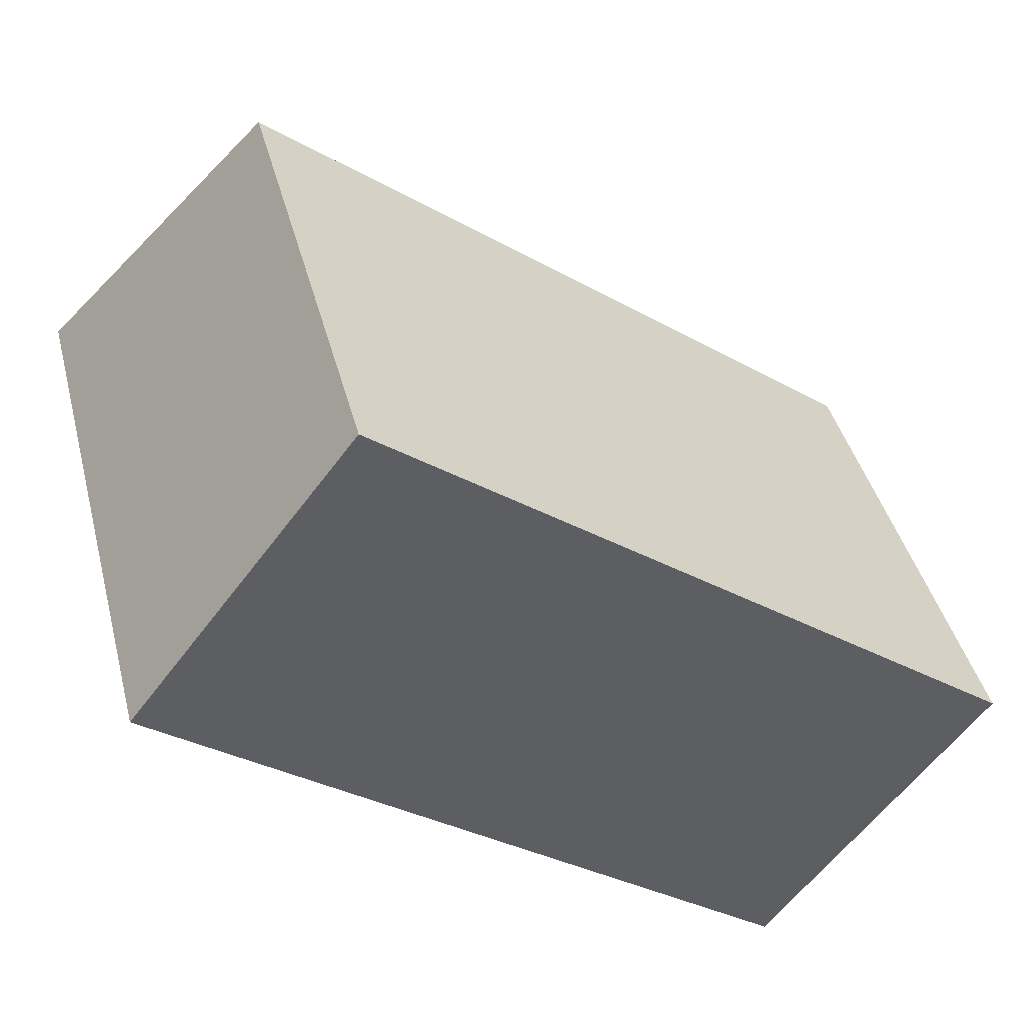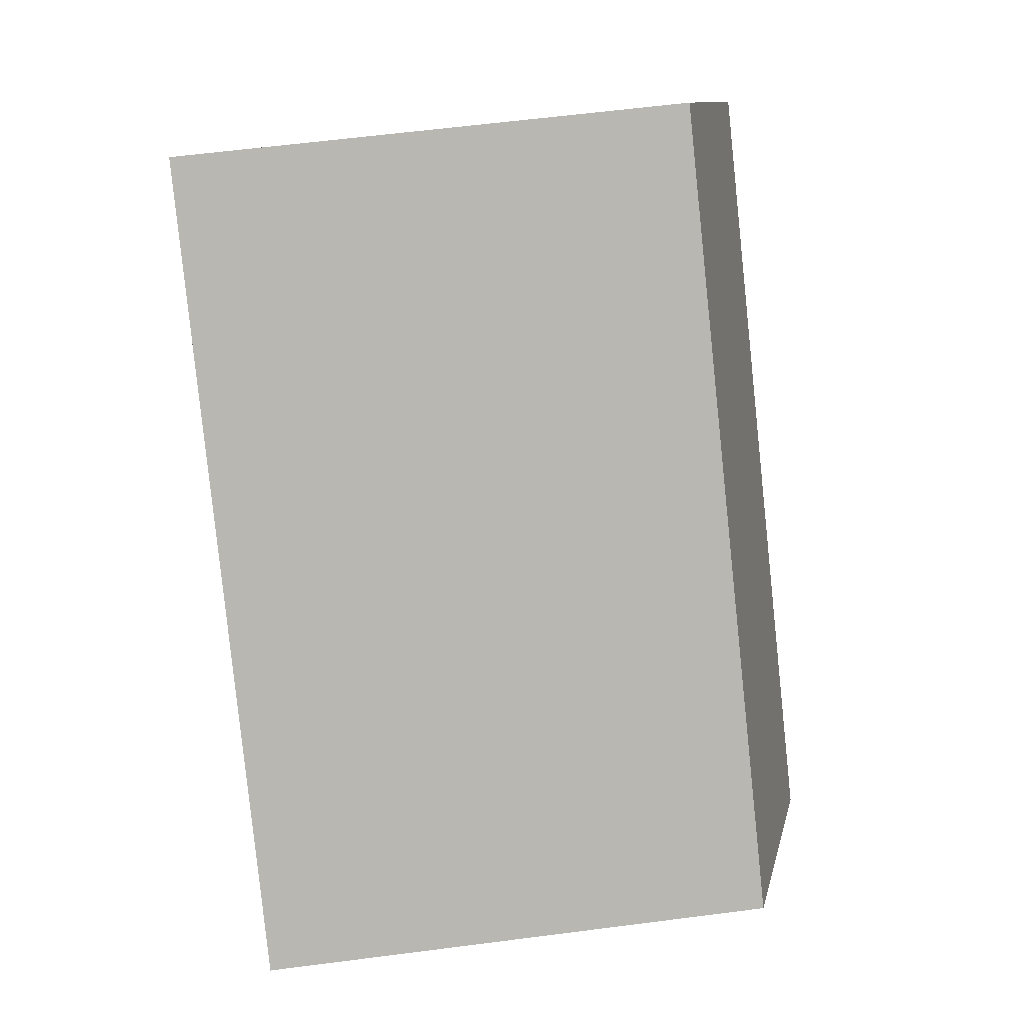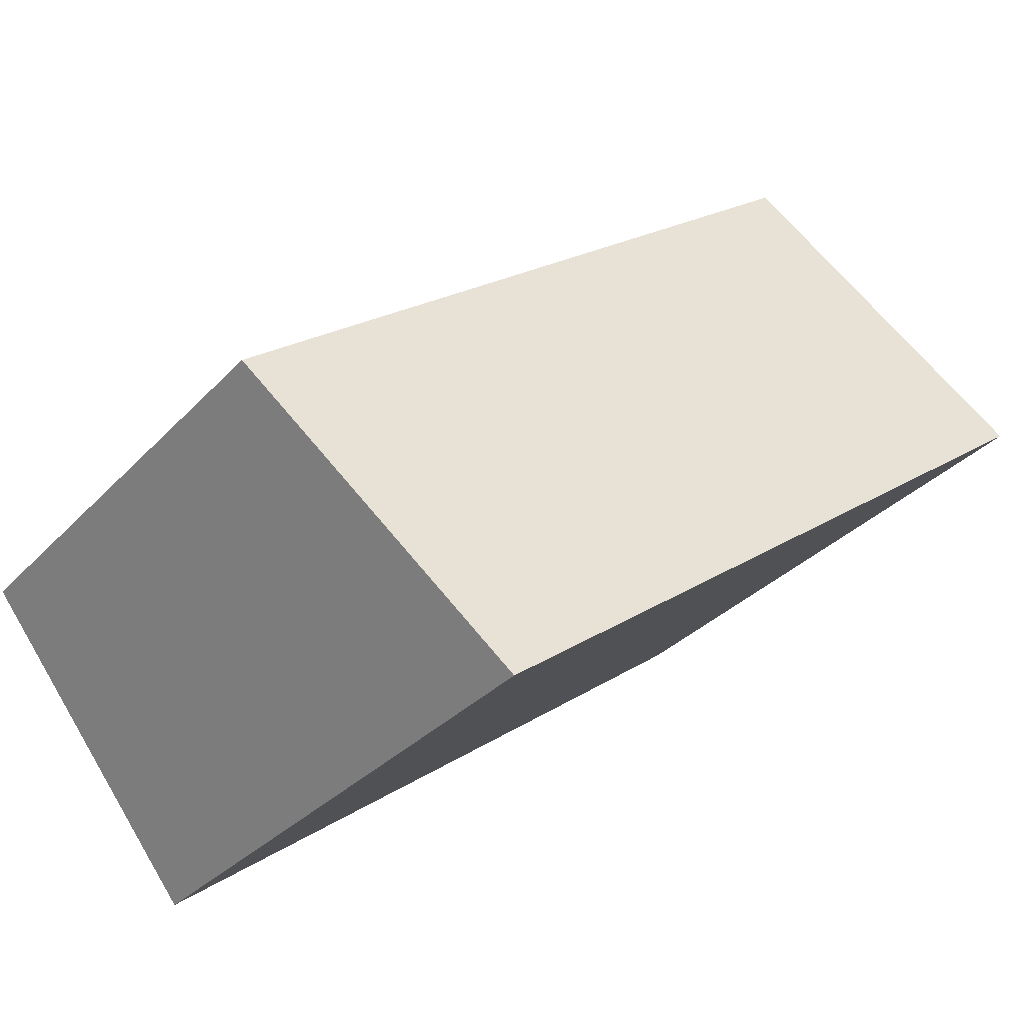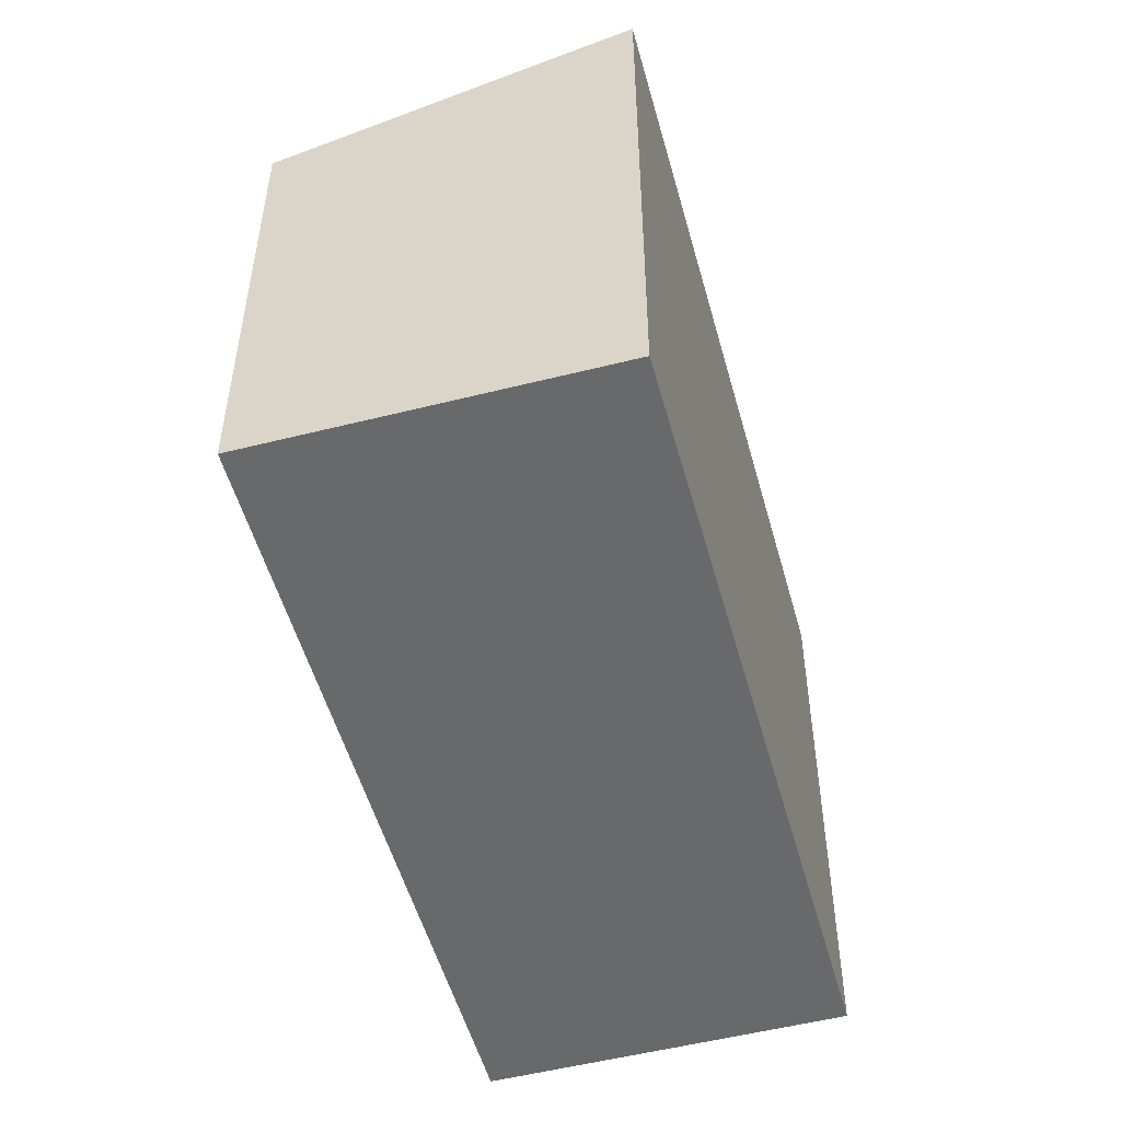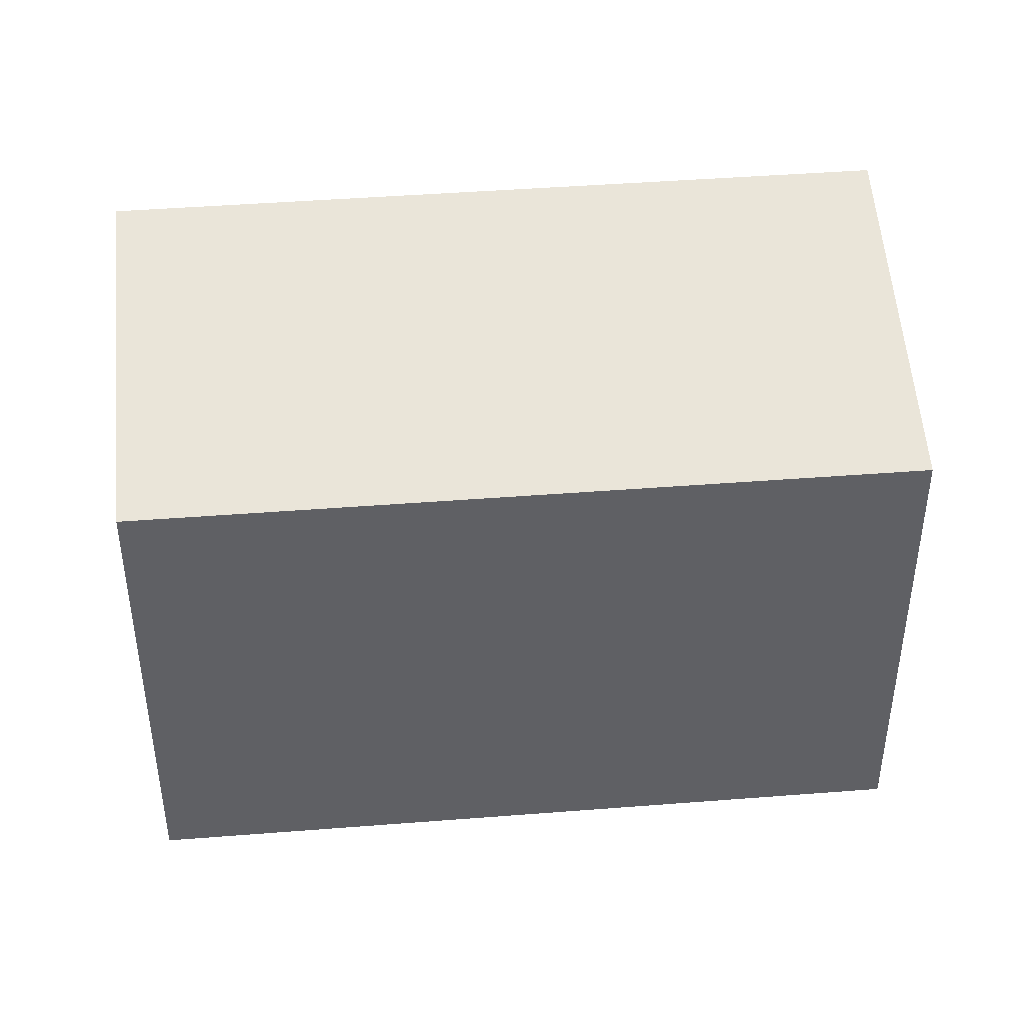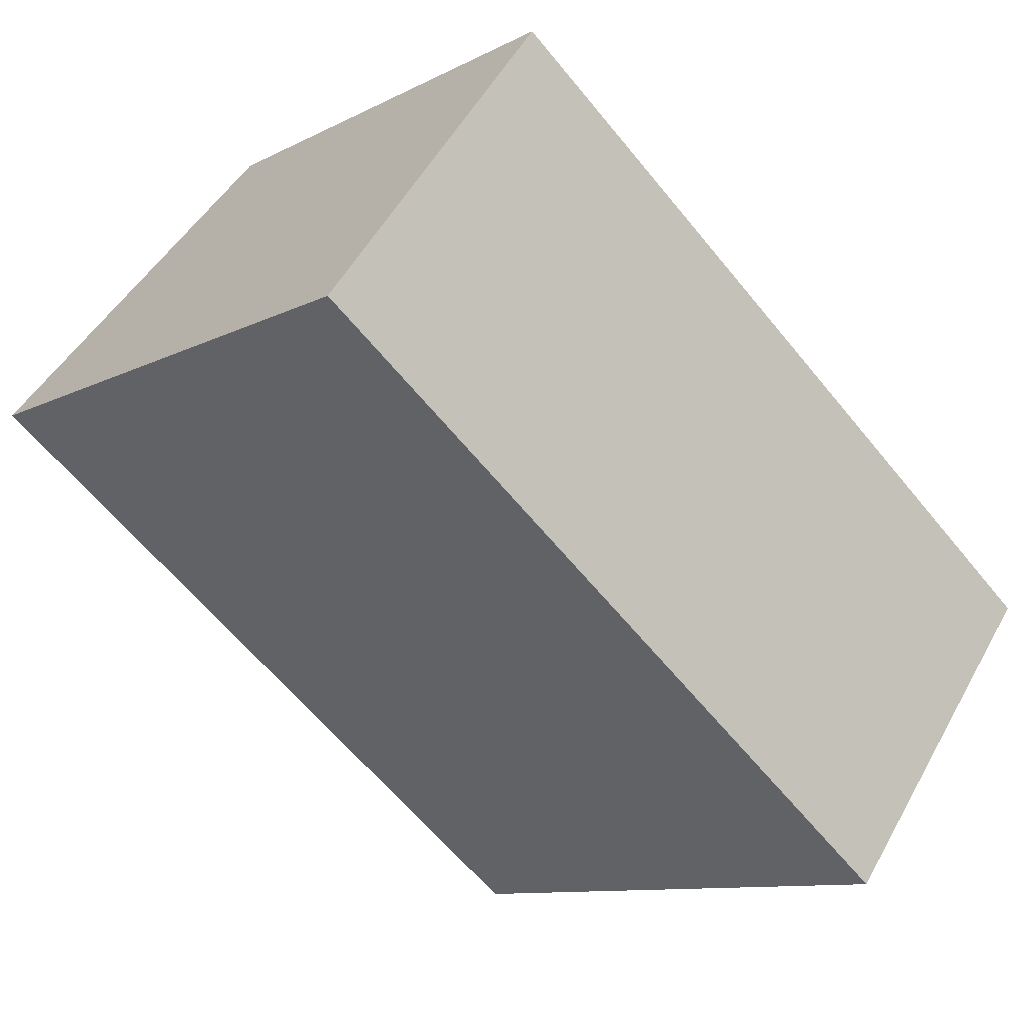
<metadata>
{"format":"obj","ext":"obj","renderer":"f3d","projection":"perspective","resolution":1024,"background":"white","views":[{"elev":41.6,"azim":-14.2,"up":"+Z"},{"elev":61.1,"azim":82.5,"up":"+Z"},{"elev":-32.1,"azim":145.0,"up":"+Z"},{"elev":-52.6,"azim":142.7,"up":"+Y"},{"elev":44.0,"azim":32.1,"up":"+Y"},{"elev":-10.2,"azim":-37.8,"up":"+Z"}]}
</metadata>
<code>
v  4.966 4.653 -3.793
v  1.735 3.873 2.273
v  6.71 3.873 -1.525
v  0 4.653 2.849e-16
v  4.966 2.323e-16 -3.793
v  6.71 9.338e-17 -1.525
v  0 0 0
v  1.735 -1.392e-16 2.273
g defaultobject
f 1 2 3
f 2 1 4
f 3 5 1
f 5 3 6
f 5 4 1
f 4 5 7
f 7 2 4
f 2 7 8
f 8 3 2
f 3 8 6
f 8 5 6
f 5 8 7

</code>
